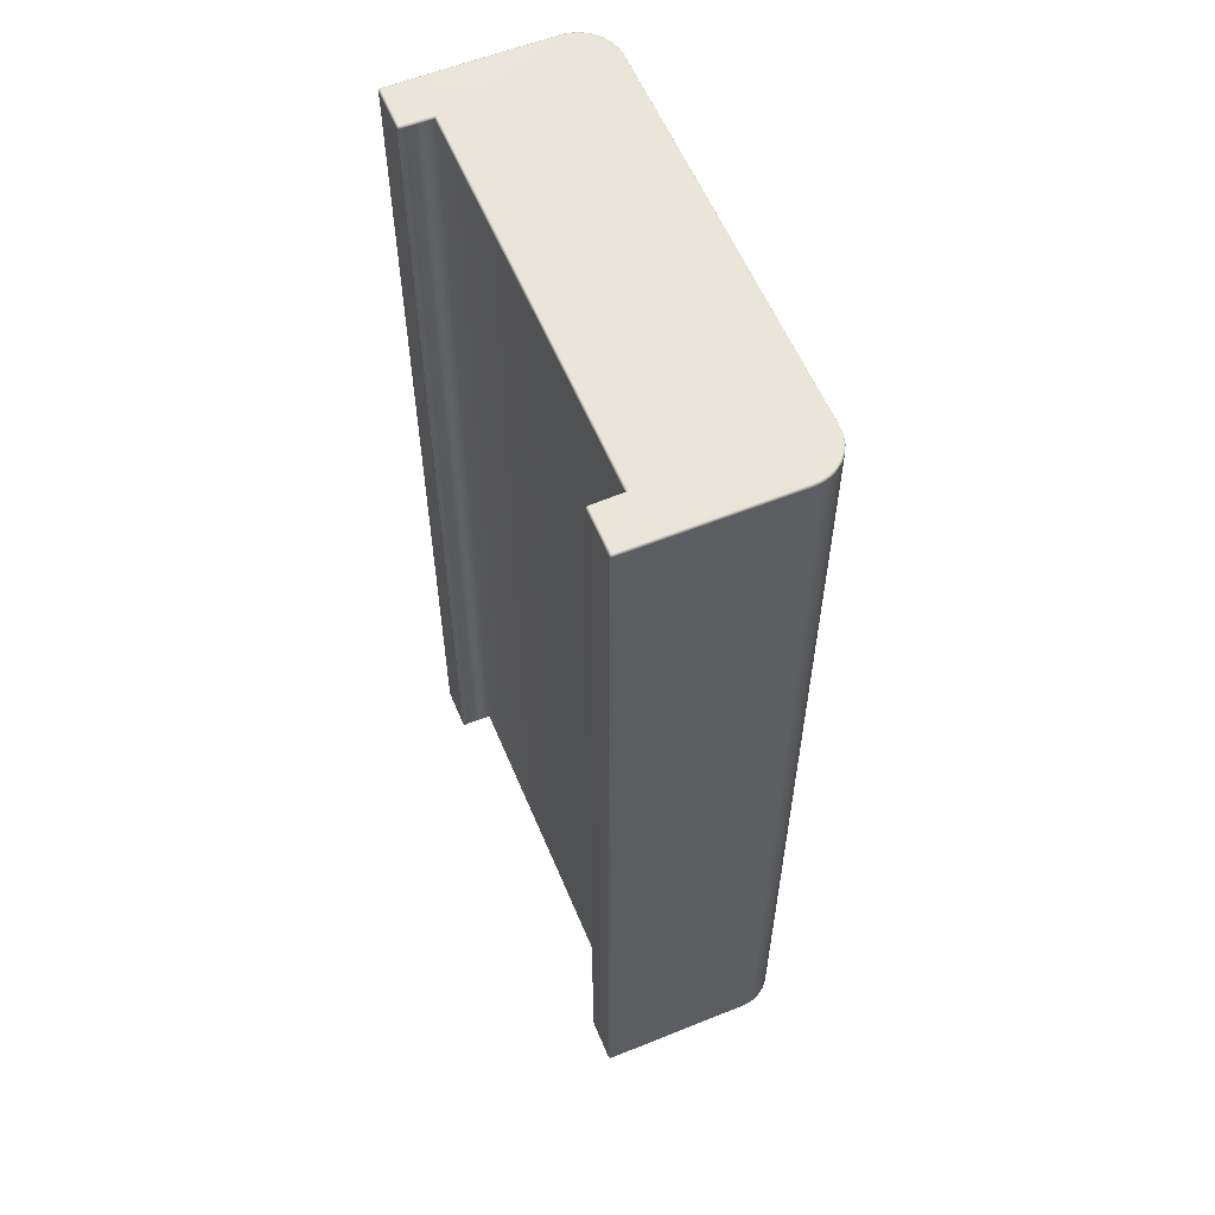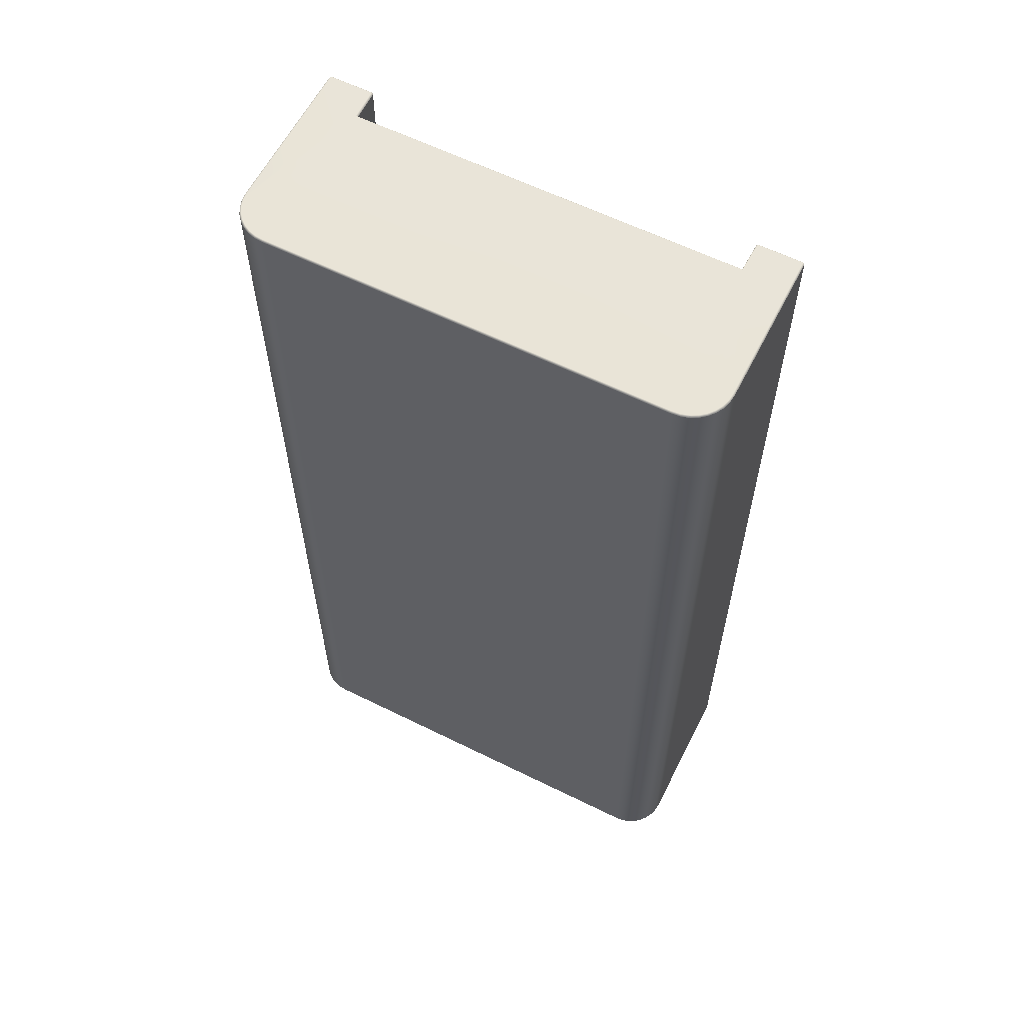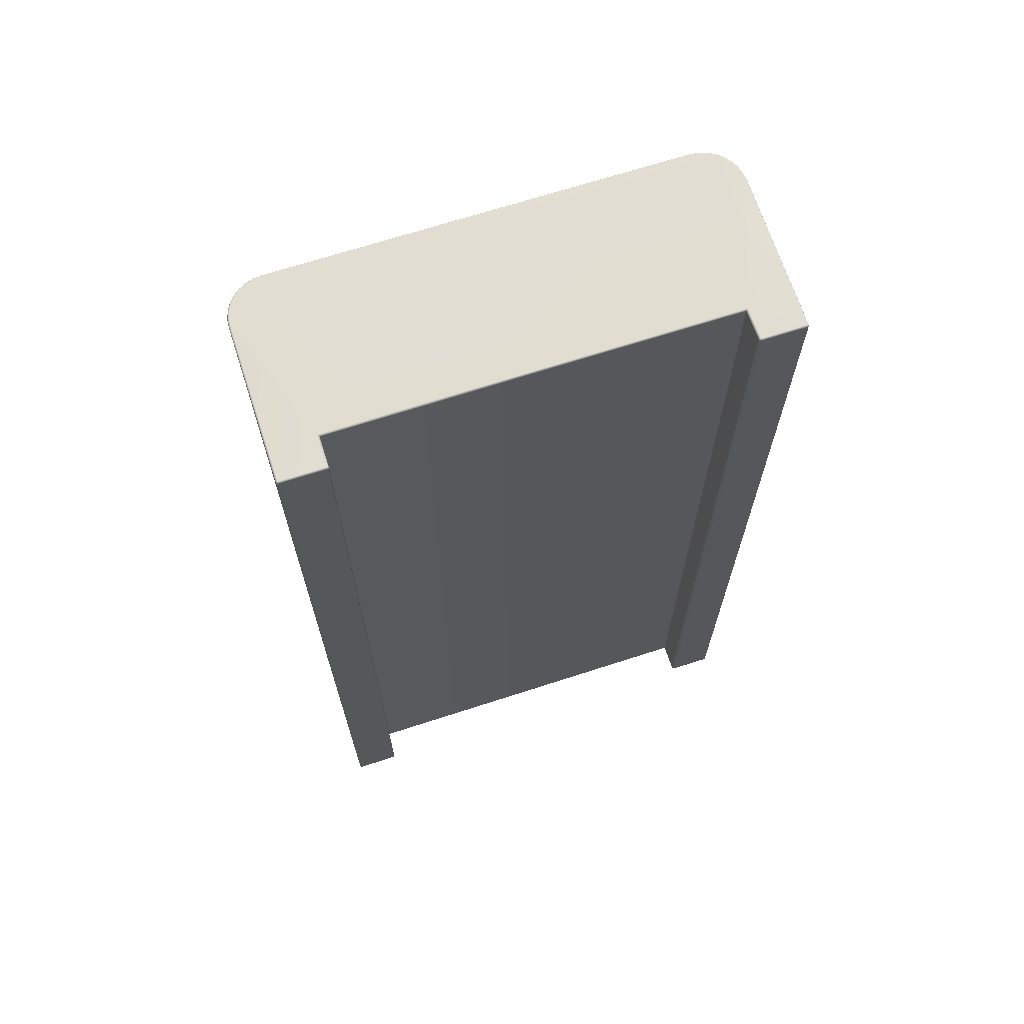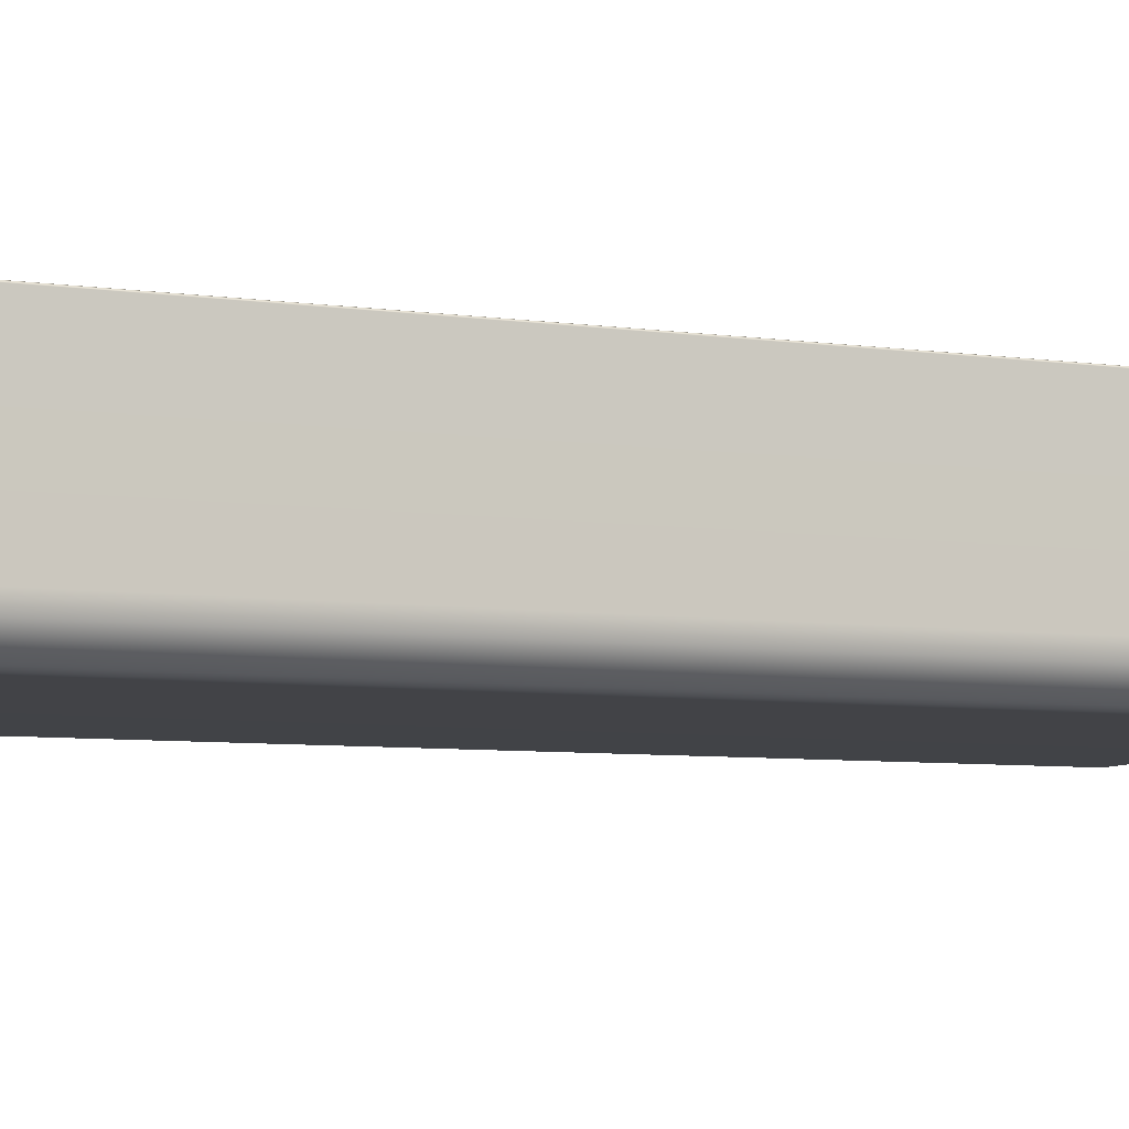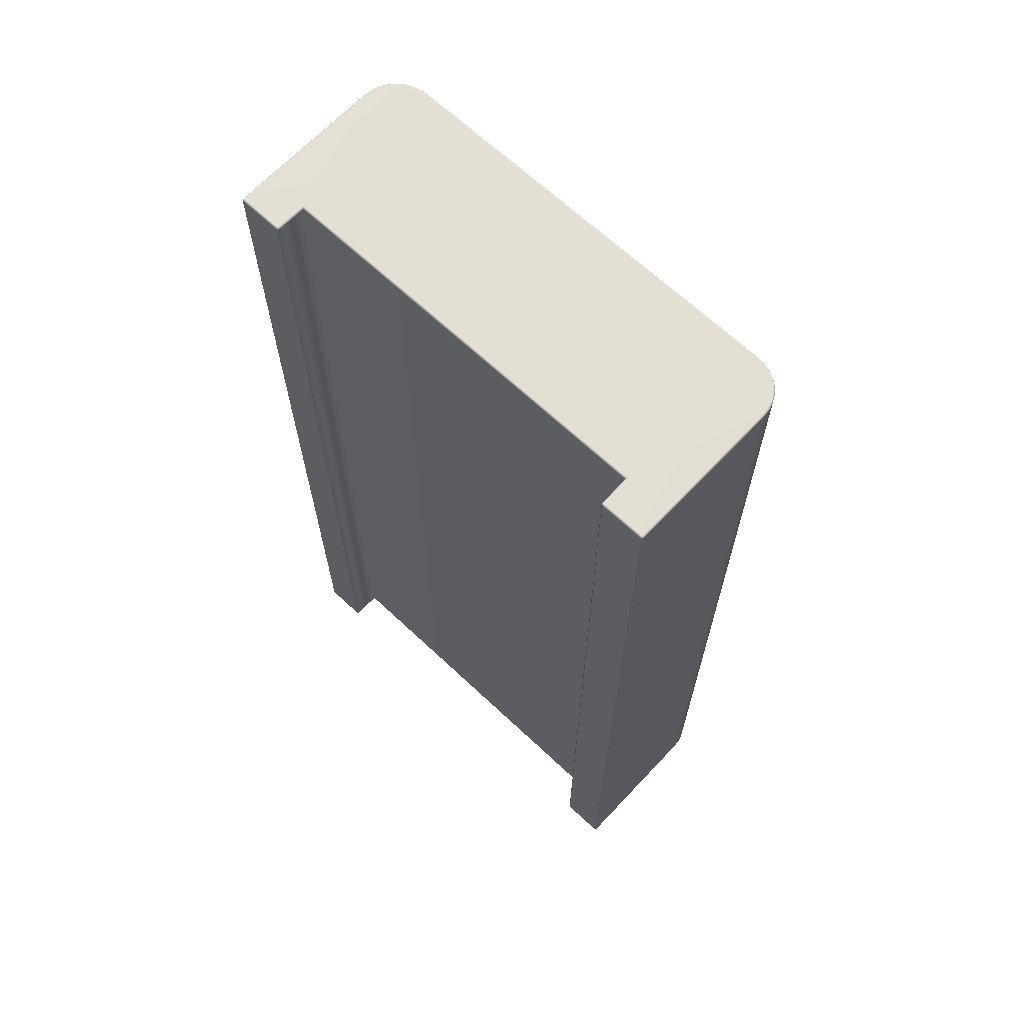
<metadata>
{"format":"obj","ext":"obj","renderer":"f3d","projection":"perspective","resolution":1024,"background":"white","views":[{"elev":58.3,"azim":-112.6,"up":"+Z"},{"elev":60.7,"azim":26.8,"up":"+Z"},{"elev":68.4,"azim":162.0,"up":"+Z"},{"elev":-7.2,"azim":-111.6,"up":"+Y"},{"elev":66.5,"azim":-136.7,"up":"+Z"}]}
</metadata>
<code>
g ENV_S06_360S_EndStraight_Casing_MO
v 8.304 0.0007706 16.81
v 8.322 -0.04248 -16.81
v 8.322 -0.04248 16.81
v 8.304 0.0007706 -16.81
v 8.26 0.01879 16.81
v 8.26 0.01879 -16.81
v 6.778 0.01879 -16.81
v 6.778 0.01879 16.81
v 6.734 0.001286 16.81
v 6.734 0.001286 -16.81
v 6.716 -0.04196 16.81
v 6.716 -0.04248 -16.81
v 6.699 -1.062 16.81
v 6.699 -1.062 -16.81
v -8.322 -0.04248 16.81
v -8.322 -0.04248 -16.81
v -8.304 0.0007706 -16.81
v -8.304 0.0007706 16.81
v -8.26 0.01879 -16.81
v -8.26 0.01879 16.81
v -6.779 0.01879 -16.81
v -6.778 0.01879 16.81
v -6.735 0.001286 -16.81
v -6.734 0.001286 16.81
v -6.716 -0.04248 -16.81
v -6.716 -0.04196 16.81
v -6.699 -1.062 16.81
v -6.699 -1.062 -16.81
v -6.716 -0.04196 16.81
v -6.699 -1.062 16.81
v -6.716 -1.08 16.85
v -6.734 -0.04196 16.85
v -6.734 0.001286 16.81
v -6.759 -1.124 16.87
v -6.743 -0.006952 16.85
v -6.778 0.0007706 16.85
v -6.778 0.01879 16.81
v -8.26 0.01879 16.81
v -6.778 -0.04248 16.87
v -8.26 0.0007706 16.85
v -8.304 0.0007706 16.81
v -8.295 -0.006952 16.85
v -8.304 -0.04248 16.85
v -8.322 -0.04248 16.81
v -8.322 -5.359 16.81
v -8.26 -0.04248 16.87
v -8.304 -5.358 16.85
v -8.294 -5.633 16.81
v -8.26 -5.356 16.87
v -8.277 -5.629 16.85
v -8.215 -5.897 16.81
v -8.234 -5.621 16.87
v -8.198 -5.889 16.85
v -8.085 -6.139 16.81
v -8.157 -5.873 16.87
v -8.033 -6.105 16.87
v -7.866 -6.308 16.87
v -8.07 -6.129 16.85
v -7.91 -6.352 16.81
v -7.897 -6.339 16.85
v -7.697 -6.527 16.81
v -7.687 -6.512 16.85
v -7.455 -6.657 16.81
v -7.663 -6.475 16.87
v -7.447 -6.64 16.85
v -7.191 -6.736 16.81
v -7.431 -6.599 16.87
v -7.187 -6.719 16.85
v -6.899 -6.764 16.81
v -7.179 -6.676 16.87
v -6.897 -6.746 16.85
v -0.0002556 -6.764 16.81
v -6.896 -6.702 16.87
v -0.0002556 -6.746 16.85
v 6.899 -6.764 16.81
v -0.0002556 -6.702 16.87
v 6.897 -6.746 16.85
v 7.191 -6.736 16.81
v 7.187 -6.719 16.85
v 7.411 -6.67 16.81
v -0.0002556 -1.124 16.87
v -6.716 -1.08 16.85
v 6.896 -6.702 16.87
v 7.409 -6.643 16.86
v 7.454 -6.654 16.81
v 6.759 -1.124 16.87
v -0.0002556 -1.08 16.85
v -6.699 -1.062 16.81
v -0.0002556 -1.062 16.81
v 7.179 -6.676 16.87
v 6.716 -1.08 16.85
v 7.432 -6.603 16.87
v 6.778 -0.04248 16.87
v 6.699 -1.062 16.81
v 6.734 -0.04196 16.85
v 6.716 -0.04196 16.81
v 6.734 0.001286 16.81
v 6.743 -0.006952 16.85
v 6.778 0.0007706 16.85
v 6.778 0.01879 16.81
v 8.26 0.0007706 16.85
v 8.26 0.01879 16.81
v 8.304 0.0007706 16.81
v 8.26 -0.04248 16.87
v 8.26 -5.356 16.87
v 8.304 -0.04248 16.85
v 8.295 -0.006952 16.85
v 8.322 -0.04248 16.81
v 8.304 -5.358 16.85
v 8.322 -5.359 16.81
v 8.234 -5.621 16.87
v 8.277 -5.629 16.85
v 8.294 -5.633 16.81
v 8.157 -5.873 16.87
v 8.198 -5.889 16.85
v 8.215 -5.897 16.81
v 8.033 -6.105 16.87
v 8.07 -6.129 16.85
v 8.085 -6.139 16.81
v 7.866 -6.308 16.87
v 7.897 -6.339 16.85
v 7.91 -6.352 16.81
v 7.663 -6.475 16.87
v 7.687 -6.512 16.85
v 7.697 -6.527 16.81
v 7.477 -6.614 16.86
v 7.494 -6.635 16.81
v 7.446 -6.637 16.85
v 8.322 -5.359 -16.81
v 8.322 -5.359 16.81
v 8.322 -0.04248 16.81
v 8.322 -0.04248 -16.81
v 8.322 -5.359 16.81
v 8.322 -5.359 -16.81
v 8.294 -5.633 -16.81
v 8.294 -5.633 16.81
v 8.215 -5.897 -16.81
v 8.215 -5.897 16.81
v 8.085 -6.139 -16.81
v 8.085 -6.139 16.81
v 7.91 -6.352 -16.81
v 7.91 -6.352 16.81
v 7.697 -6.527 -16.81
v 7.697 -6.527 16.81
v 7.494 -6.635 -16.81
v 7.494 -6.635 16.81
v 7.454 -6.654 -16.81
v 7.454 -6.654 16.81
v 7.411 -6.67 -16.81
v 7.411 -6.67 16.81
v 7.191 -6.736 -16.81
v 7.191 -6.736 16.81
v 6.899 -6.764 -16.81
v 6.899 -6.764 16.81
v -0.0002556 -6.764 -16.81
v -0.0002556 -6.764 16.81
v -6.899 -6.764 16.81
v -6.899 -6.764 -16.81
v -7.191 -6.736 16.81
v -7.191 -6.736 -16.81
v -7.455 -6.657 16.81
v -7.455 -6.657 -16.81
v -7.697 -6.527 16.81
v -7.697 -6.527 -16.81
v -7.91 -6.352 16.81
v -7.91 -6.352 -16.81
v -8.085 -6.139 16.81
v -8.085 -6.139 -16.81
v -8.215 -5.897 16.81
v -8.215 -5.897 -16.81
v -8.294 -5.633 16.81
v -8.294 -5.633 -16.81
v -8.322 -5.359 16.81
v -8.322 -5.359 -16.81
v 6.699 -1.062 -16.81
v 6.699 -1.062 16.81
v -0.0002556 -1.062 16.81
v -0.0002556 -1.062 -16.81
v -6.699 -1.062 -16.81
v -6.699 -1.062 16.81
v -8.322 -5.359 -16.81
v -8.322 -0.04248 -16.81
v -8.322 -0.04248 16.81
v -8.322 -5.359 16.81
v -0.0002556 -1.062 -16.81
v -6.699 -1.062 -16.81
v -6.716 -1.08 -16.85
v -0.0002556 -1.08 -16.85
v 6.699 -1.062 -16.81
v -6.759 -1.124 -16.87
v 6.716 -1.08 -16.85
v 6.716 -0.04248 -16.81
v -0.0002556 -1.124 -16.87
v 6.734 -0.04248 -16.85
v 6.734 0.001286 -16.81
v 6.759 -1.124 -16.87
v 6.743 -0.006952 -16.85
v 6.778 0.0007706 -16.85
v 6.778 0.01879 -16.81
v 8.26 0.01879 -16.81
v 6.778 -0.04248 -16.87
v 8.26 0.0007706 -16.85
v 8.304 0.0007706 -16.81
v 8.26 -0.04248 -16.87
v 6.896 -6.702 -16.87
v 8.26 -5.356 -16.87
v 7.179 -6.676 -16.87
v 8.295 -0.006952 -16.85
v 8.304 -0.04248 -16.85
v 8.322 -0.04248 -16.81
v 8.322 -5.359 -16.81
v 8.304 -5.358 -16.85
v 8.294 -5.633 -16.81
v 8.277 -5.629 -16.85
v 8.215 -5.897 -16.81
v 8.234 -5.621 -16.87
v 8.198 -5.889 -16.85
v 8.085 -6.139 -16.81
v 8.157 -5.873 -16.87
v 8.07 -6.129 -16.85
v 7.91 -6.352 -16.81
v 8.033 -6.105 -16.87
v 7.897 -6.339 -16.85
v 7.697 -6.527 -16.81
v 7.866 -6.308 -16.87
v 7.687 -6.512 -16.85
v 7.494 -6.635 -16.81
v 7.663 -6.475 -16.87
v 7.477 -6.614 -16.86
v 7.454 -6.654 -16.81
v 7.432 -6.603 -16.87
v 7.446 -6.637 -16.85
v 7.409 -6.643 -16.86
v 7.411 -6.67 -16.81
v 7.191 -6.736 -16.81
v 7.187 -6.719 -16.85
v 6.899 -6.764 -16.81
v 6.897 -6.746 -16.85
v -0.0002556 -6.764 -16.81
v -0.0002556 -6.746 -16.85
v -6.899 -6.764 -16.81
v -0.0002556 -6.702 -16.87
v -6.897 -6.746 -16.85
v -7.191 -6.736 -16.81
v -6.896 -6.702 -16.87
v -7.187 -6.719 -16.85
v -7.455 -6.657 -16.81
v -7.179 -6.676 -16.87
v -7.447 -6.64 -16.85
v -7.697 -6.527 -16.81
v -7.431 -6.599 -16.87
v -7.663 -6.475 -16.87
v -7.866 -6.308 -16.87
v -7.687 -6.512 -16.85
v -7.91 -6.352 -16.81
v -7.897 -6.339 -16.85
v -8.085 -6.139 -16.81
v -8.07 -6.129 -16.85
v -8.215 -5.897 -16.81
v -8.033 -6.105 -16.87
v -8.198 -5.889 -16.85
v -8.294 -5.633 -16.81
v -8.157 -5.873 -16.87
v -8.277 -5.629 -16.85
v -8.322 -5.359 -16.81
v -8.234 -5.621 -16.87
v -8.304 -5.358 -16.85
v -8.322 -0.04248 -16.81
v -8.26 -5.356 -16.87
v -8.304 -0.04248 -16.85
v -8.304 0.0007706 -16.81
v -8.26 -0.04248 -16.87
v -6.778 -0.04248 -16.87
v -6.716 -1.08 -16.85
v -6.734 -0.04248 -16.85
v -6.699 -1.062 -16.81
v -6.716 -0.04248 -16.81
v -6.735 0.001286 -16.81
v -6.778 0.0007706 -16.85
v -6.743 -0.006952 -16.85
v -6.779 0.01879 -16.81
v -8.26 0.0007706 -16.85
v -8.26 0.01879 -16.81
v -8.295 -0.006952 -16.85
g ENV_S06_360S_EndStraight_Casing_MO_0
f 3 2 1
f 2 4 1
f 1 4 5
f 4 6 5
f 6 7 5
f 7 8 5
f 8 7 9
f 7 10 9
f 9 10 11
f 10 12 11
f 11 12 13
f 12 14 13
f 17 16 15
f 18 17 15
f 19 17 18
f 20 19 18
f 21 19 20
f 22 21 20
f 23 21 22
f 24 23 22
f 25 23 24
f 26 25 24
f 25 26 27
f 28 25 27
f 31 30 29
f 32 31 29
f 29 33 32
f 34 31 32
f 33 35 32
f 36 35 33
f 32 35 36
f 37 36 33
f 36 37 38
f 39 32 36
f 39 34 32
f 40 36 38
f 39 36 40
f 38 41 40
f 41 42 40
f 43 42 41
f 40 42 43
f 44 43 41
f 44 45 43
f 46 39 40
f 46 40 43
f 45 47 43
f 43 47 46
f 45 48 47
f 39 46 49
f 47 49 46
f 34 39 49
f 48 50 47
f 47 50 49
f 48 51 50
f 49 52 34
f 50 52 49
f 51 53 50
f 50 53 52
f 51 54 53
f 52 55 34
f 53 55 52
f 55 56 34
f 56 57 34
f 54 58 53
f 53 58 55
f 58 56 55
f 54 59 58
f 58 60 56
f 59 60 58
f 60 57 56
f 59 61 60
f 61 62 60
f 60 62 57
f 61 63 62
f 62 64 57
f 57 64 34
f 63 65 62
f 62 65 64
f 63 66 65
f 65 67 64
f 64 67 34
f 66 68 65
f 65 68 67
f 66 69 68
f 68 70 67
f 67 70 34
f 69 71 68
f 68 71 70
f 71 69 72
f 71 73 70
f 70 73 34
f 74 71 72
f 73 71 74
f 74 72 75
f 73 76 34
f 76 73 74
f 77 74 75
f 76 74 77
f 77 75 78
f 79 77 78
f 79 78 80
f 76 81 34
f 82 34 81
f 83 76 77
f 83 77 79
f 84 79 80
f 80 85 84
f 81 76 86
f 76 83 86
f 87 82 81
f 87 81 86
f 88 82 87
f 89 88 87
f 90 83 79
f 83 90 86
f 90 79 84
f 91 87 86
f 89 87 91
f 90 92 86
f 92 90 84
f 86 93 91
f 94 89 91
f 91 95 94
f 93 95 91
f 95 96 94
f 96 95 97
f 95 98 97
f 97 98 99
f 99 98 95
f 93 99 95
f 100 97 99
f 99 101 100
f 101 102 100
f 102 101 103
f 93 104 99
f 104 101 99
f 104 93 105
f 93 86 105
f 104 106 101
f 104 105 106
f 101 107 103
f 106 107 101
f 103 107 106
f 108 103 106
f 106 109 108
f 105 109 106
f 109 110 108
f 105 111 109
f 111 105 86
f 109 112 110
f 111 112 109
f 112 113 110
f 111 114 112
f 114 111 86
f 112 115 113
f 114 115 112
f 115 116 113
f 114 117 115
f 117 114 86
f 115 118 116
f 117 118 115
f 118 119 116
f 120 117 86
f 117 120 118
f 118 121 119
f 120 121 118
f 121 122 119
f 123 120 86
f 120 123 121
f 92 123 86
f 121 124 122
f 123 124 121
f 123 92 124
f 124 125 122
f 92 126 124
f 124 126 125
f 126 127 125
f 92 84 126
f 127 126 85
f 85 128 84
f 126 128 85
f 84 128 126
f 131 130 129
f 132 131 129
f 135 134 133
f 136 135 133
f 137 135 136
f 138 137 136
f 139 137 138
f 140 139 138
f 141 139 140
f 142 141 140
f 143 141 142
f 144 143 142
f 145 143 144
f 146 145 144
f 145 146 147
f 146 148 147
f 147 148 149
f 148 150 149
f 151 149 150
f 152 151 150
f 153 151 152
f 154 153 152
f 155 153 154
f 156 155 154
f 155 156 157
f 158 155 157
f 158 157 159
f 160 158 159
f 160 159 161
f 162 160 161
f 162 161 163
f 164 162 163
f 164 163 165
f 166 164 165
f 166 165 167
f 168 166 167
f 168 167 169
f 170 168 169
f 170 169 171
f 172 170 171
f 172 171 173
f 174 172 173
f 177 176 175
f 178 177 175
f 177 178 179
f 180 177 179
f 183 182 181
f 184 183 181
f 187 186 185
f 188 187 185
f 188 185 189
f 190 187 188
f 191 188 189
f 191 189 192
f 193 190 188
f 193 188 191
f 194 191 192
f 192 195 194
f 196 193 191
f 196 191 194
f 195 197 194
f 198 197 195
f 194 197 198
f 199 198 195
f 199 200 198
f 201 194 198
f 201 196 194
f 200 202 198
f 198 202 201
f 200 203 202
f 196 201 204
f 202 204 201
f 193 196 205
f 206 196 204
f 205 196 207
f 203 208 202
f 202 208 209
f 209 208 203
f 204 202 209
f 210 209 203
f 210 211 209
f 209 212 204
f 211 212 209
f 212 206 204
f 211 213 212
f 213 214 212
f 212 214 206
f 213 215 214
f 214 216 206
f 216 196 206
f 215 217 214
f 214 217 216
f 215 218 217
f 217 219 216
f 219 196 216
f 218 220 217
f 217 220 219
f 218 221 220
f 220 222 219
f 222 196 219
f 221 223 220
f 220 223 222
f 221 224 223
f 223 225 222
f 225 196 222
f 224 226 223
f 223 226 225
f 224 227 226
f 228 196 225
f 226 228 225
f 227 229 226
f 226 229 228
f 227 230 229
f 231 196 228
f 229 231 228
f 207 196 231
f 230 232 229
f 229 232 233
f 233 232 230
f 231 229 233
f 234 233 230
f 234 235 233
f 233 236 231
f 235 236 233
f 236 207 231
f 235 237 236
f 236 238 207
f 237 238 236
f 237 239 238
f 238 205 207
f 239 240 238
f 238 240 205
f 239 241 240
f 240 242 205
f 242 193 205
f 241 243 240
f 240 243 242
f 243 241 244
f 193 242 245
f 243 245 242
f 190 193 245
f 246 243 244
f 245 243 246
f 246 244 247
f 190 245 248
f 248 245 246
f 249 246 247
f 248 246 249
f 249 247 250
f 190 248 251
f 251 248 249
f 190 251 252
f 190 252 253
f 254 249 250
f 251 249 254
f 252 251 254
f 254 250 255
f 252 254 256
f 256 254 255
f 253 252 256
f 256 255 257
f 258 256 257
f 253 256 258
f 258 257 259
f 260 253 258
f 190 253 260
f 261 258 259
f 260 258 261
f 261 259 262
f 263 260 261
f 190 260 263
f 264 261 262
f 263 261 264
f 264 262 265
f 266 263 264
f 190 263 266
f 267 264 265
f 266 264 267
f 267 265 268
f 269 266 267
f 190 266 269
f 270 267 268
f 269 267 270
f 268 271 270
f 190 269 272
f 272 269 270
f 273 190 272
f 274 190 273
f 275 274 273
f 276 274 275
f 277 276 275
f 277 275 278
f 279 273 272
f 273 279 275
f 275 280 278
f 279 280 275
f 278 280 279
f 281 278 279
f 282 279 272
f 281 279 282
f 272 270 282
f 283 281 282
f 283 282 271
f 270 284 282
f 271 284 270
f 282 284 271

</code>
